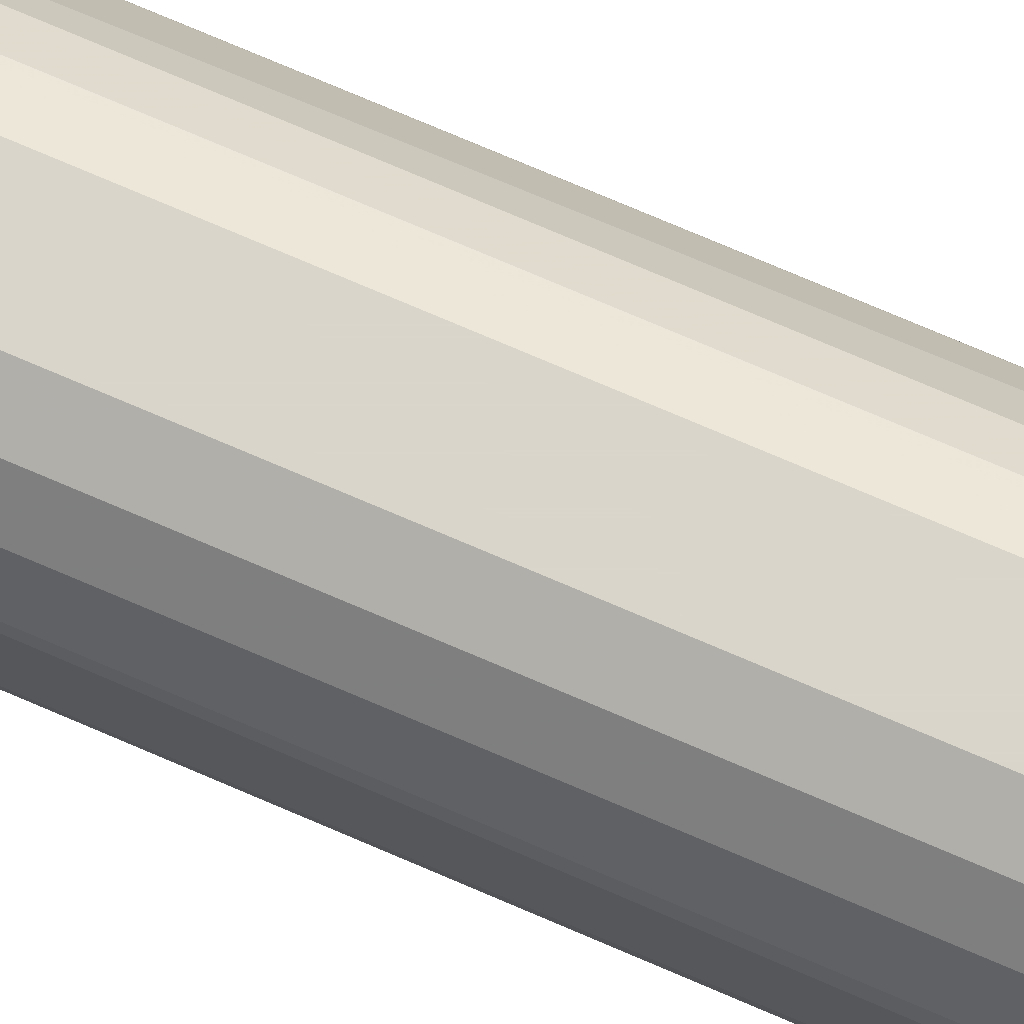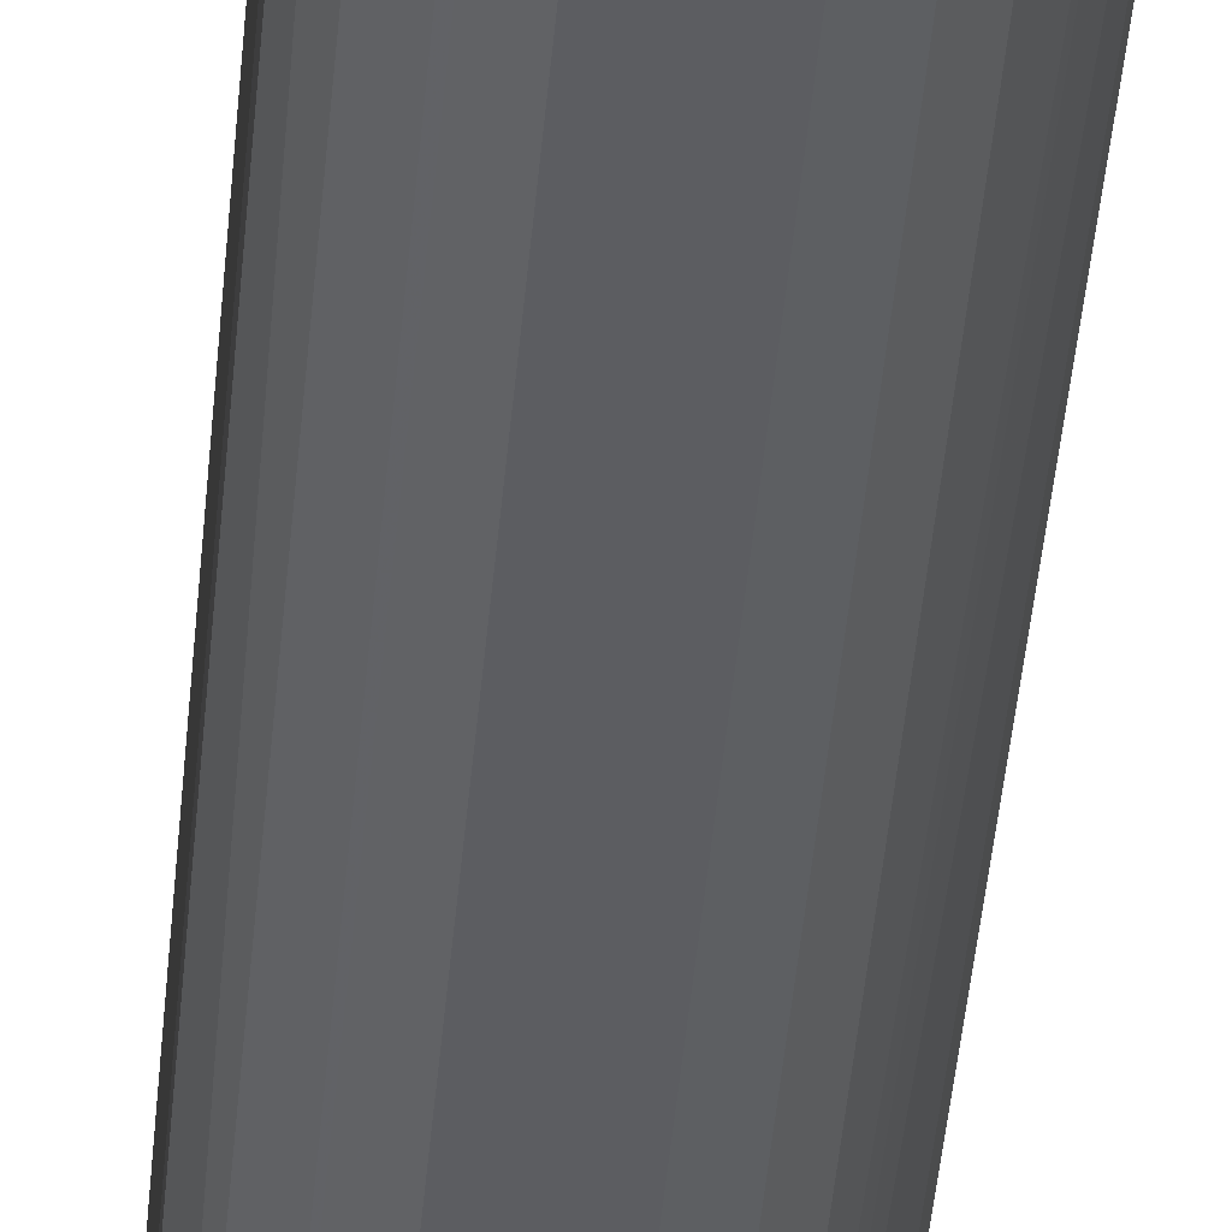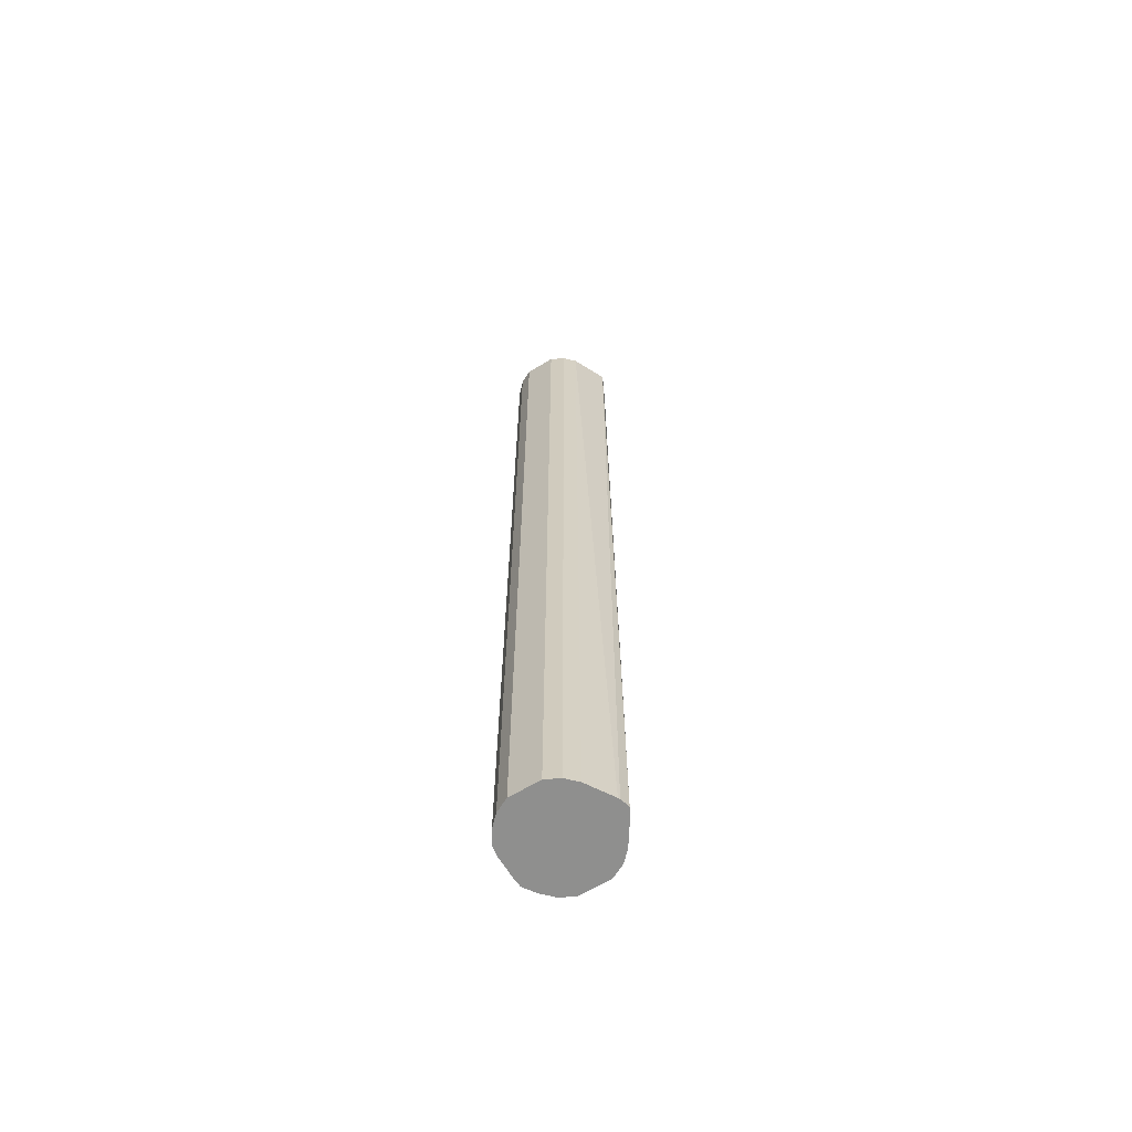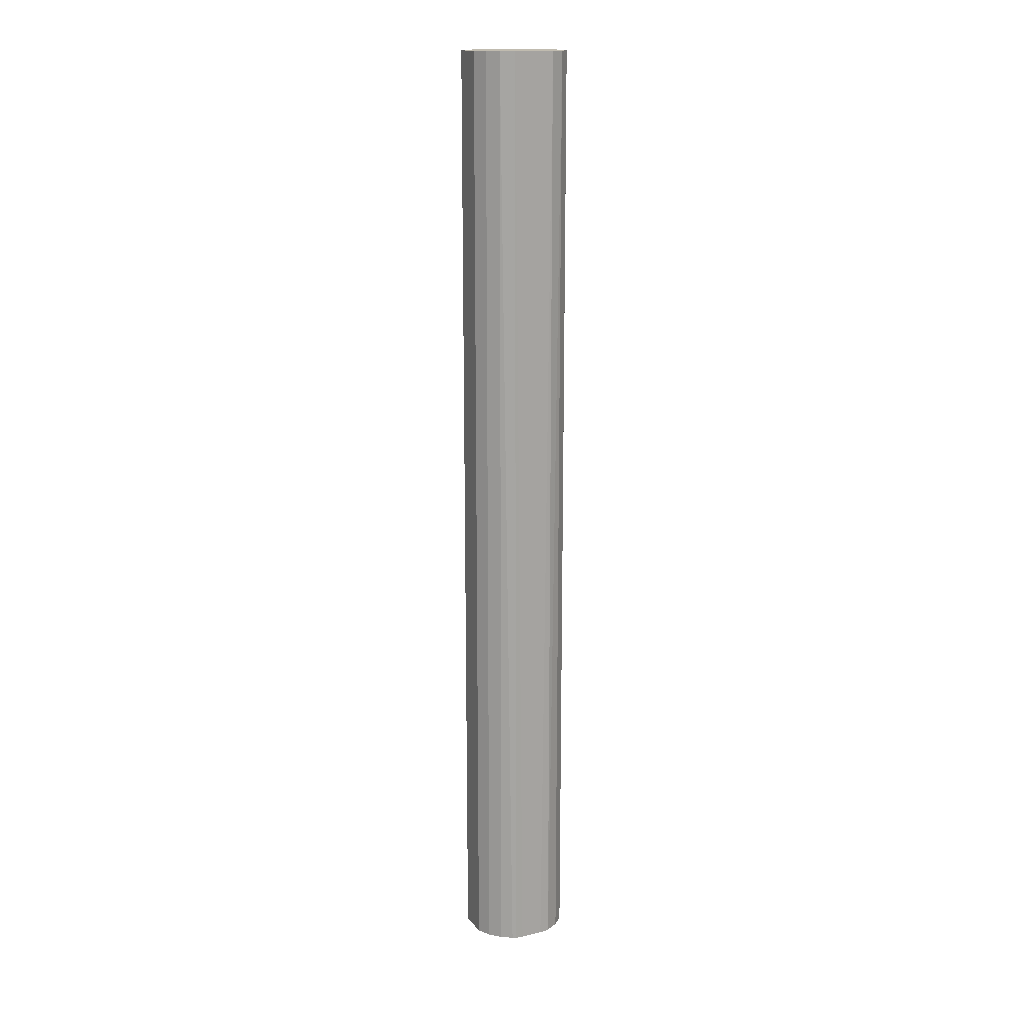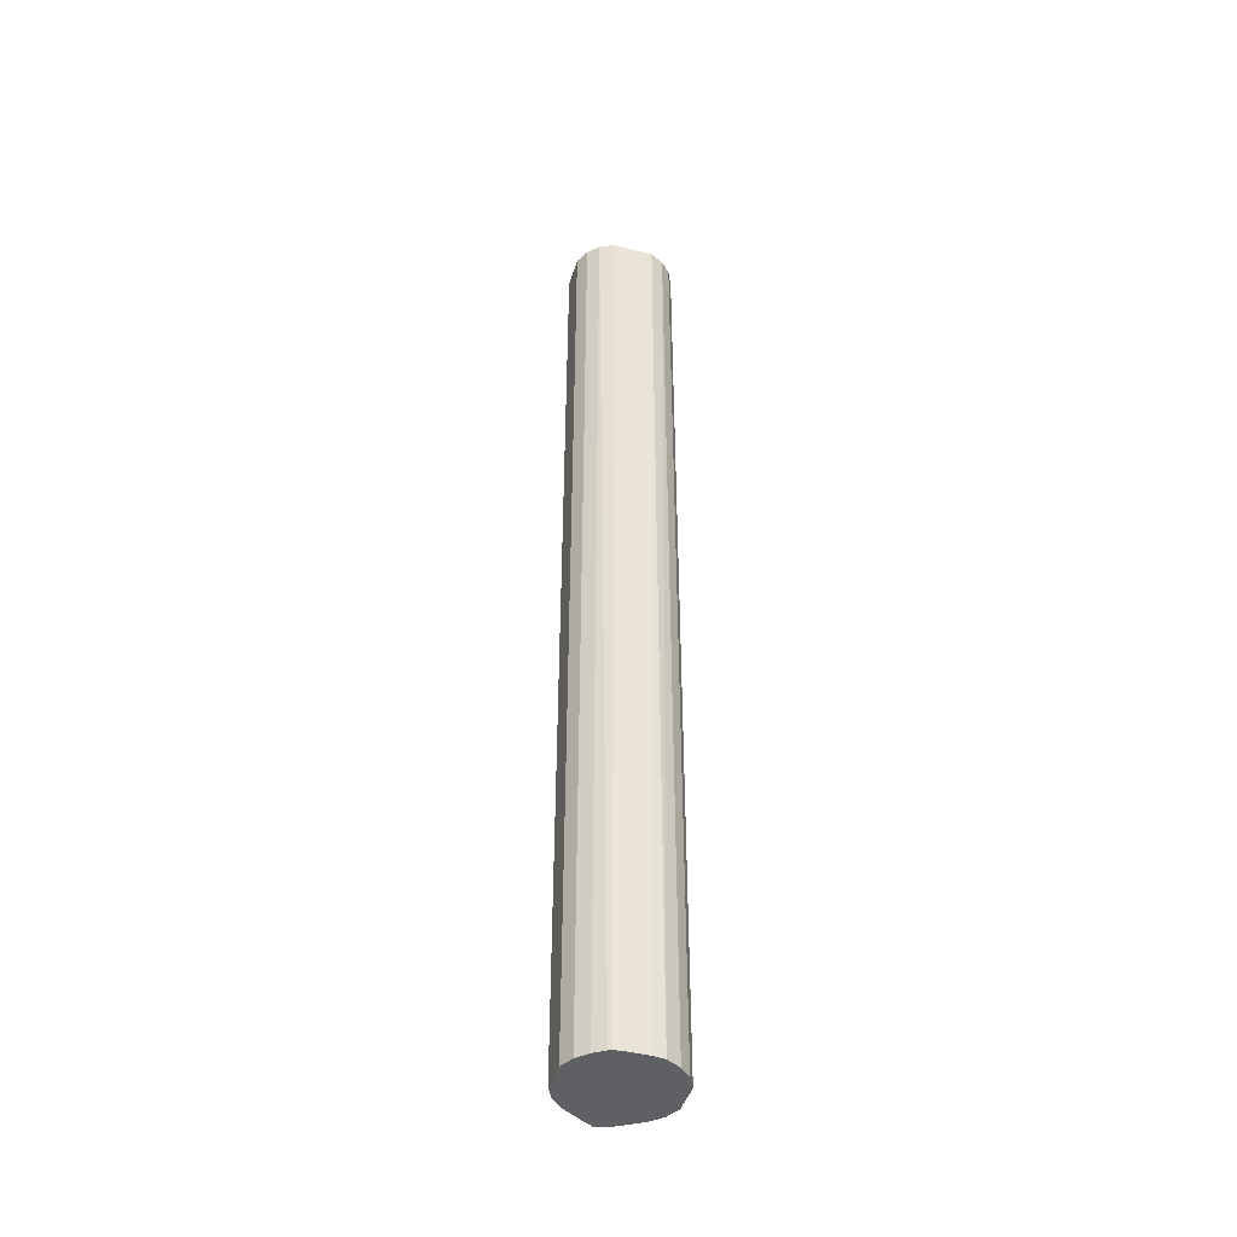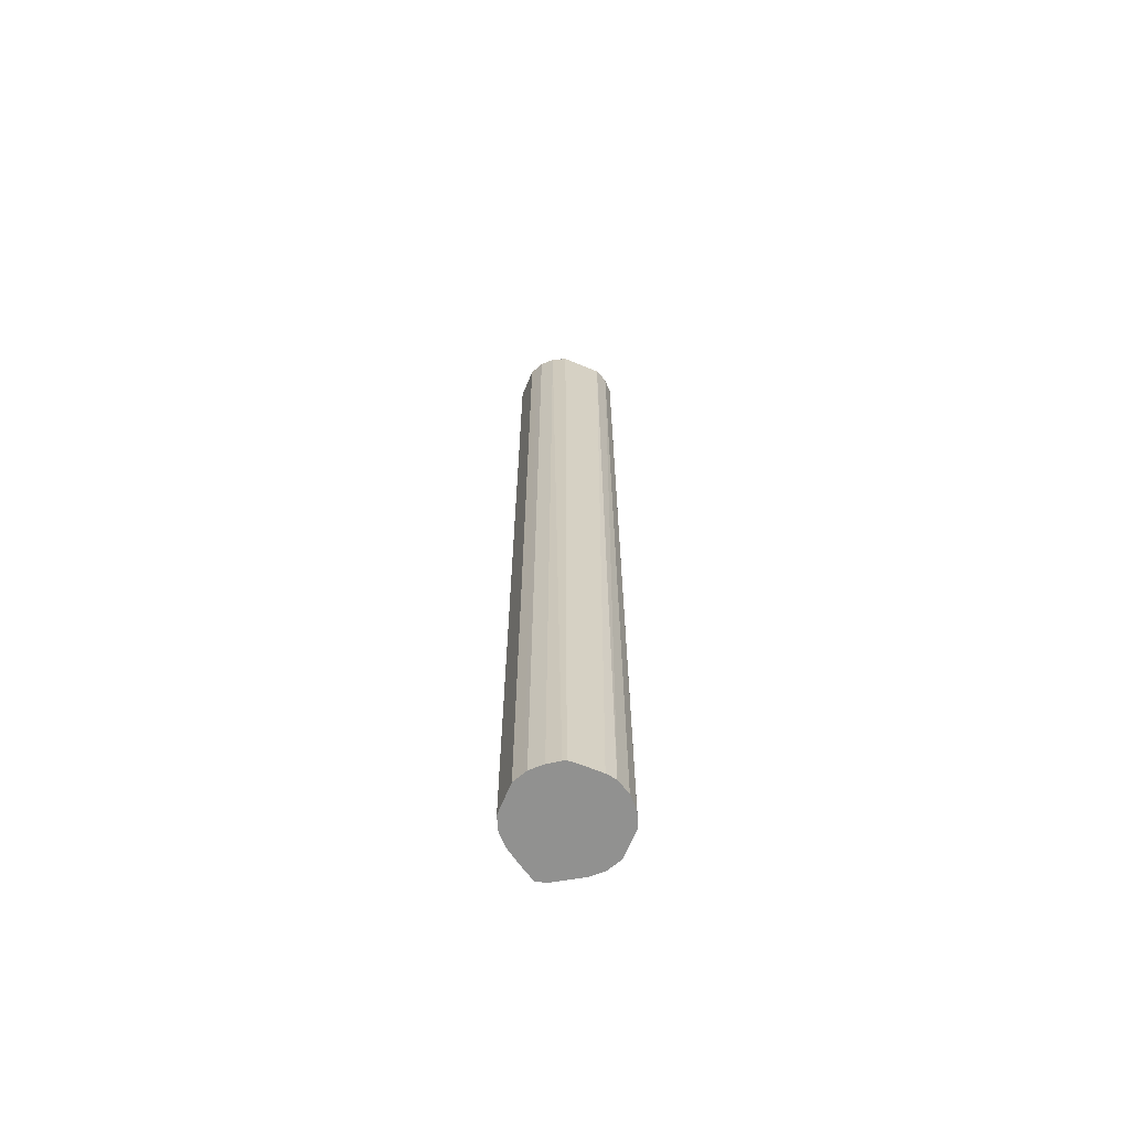
<metadata>
{"format":"obj","ext":"obj","renderer":"f3d","projection":"perspective","resolution":1024,"background":"white","views":[{"elev":74.2,"azim":-66.7,"up":"+Z"},{"elev":-36.5,"azim":-4.2,"up":"+Z"},{"elev":-65.2,"azim":31.2,"up":"+Y"},{"elev":16.1,"azim":-115.2,"up":"+Y"},{"elev":-43.8,"azim":-106.8,"up":"+Y"},{"elev":-66.0,"azim":-112.4,"up":"+Y"}]}
</metadata>
<code>
v -0.1298 -0.2808 -0.002745
v -0.1326 -0.2808 0.006408
v -0.1369 -0.2808 -0.01489
v -0.146 0.6826 -0.02797
v -0.1358 0.6826 -0.007575
v -0.1326 0.6826 0
v -0.1335 -0.2808 0.008314
v -0.1328 0.6826 0.0003793
v -0.1463 0.6826 0.02757
v -0.1495 0.6826 0.03398
v -0.1495 -0.2808 -0.03398
v -0.1495 0.6826 -0.03398
v -0.1495 -0.2808 0.03398
v -0.1598 0.6826 0.04418
v -0.1598 -0.2808 -0.04418
v -0.1598 0.6826 -0.04418
v -0.1598 -0.2808 0.04418
v -0.1601 0.6826 0.04437
v -0.1624 -0.2808 -0.04548
v -0.1637 0.6826 -0.04617
v -0.1634 -0.2808 0.04601
v -0.1733 0.6826 0.05098
v -0.1733 -0.2808 0.05098
v -0.1733 -0.2808 -0.05098
v -0.1722 0.6826 -0.0504
v -0.2039 0.6826 0.05098
v -0.2039 -0.2808 0.05098
v -0.2039 -0.2808 -0.05098
v -0.1733 0.6826 -0.05098
v -0.2147 0.6826 0.04559
v -0.2107 -0.2808 0.04758
v -0.2144 -0.2808 -0.04575
v -0.2039 0.6826 -0.05098
v -0.2175 0.6826 0.04418
v -0.2175 -0.2808 0.04418
v -0.2175 -0.2808 -0.04418
v -0.2175 0.6826 -0.04418
v -0.2111 0.6826 -0.04739
v -0.2107 0.6826 -0.04758
v -0.2277 0.6826 0.03398
v -0.2277 -0.2808 0.03398
v -0.2277 -0.2808 -0.03398
v -0.2277 0.6826 -0.03398
v -0.2342 0.6826 0.02097
v -0.2357 -0.2808 0.02039
v -0.235 -0.2808 -0.02352
v -0.2313 0.6826 -0.0268
v -0.2345 0.6826 0.02039
v -0.2373 -0.2808 0.01019
v -0.2366 -0.2808 -0.02039
v -0.2345 0.6826 -0.02039
v -0.2373 -0.2808 -0.01215
f 17 18 21
f 18 22 23
f 18 23 21
f 20 24 25
f 22 26 27
f 22 27 23
f 15 20 16
f 24 28 33
f 19 24 20
f 15 19 20
f 4 6 5
f 11 16 12
f 11 15 16
f 10 17 13
f 10 14 17
f 7 10 13
f 4 8 6
f 4 9 8
f 4 10 9
f 4 14 10
f 24 33 29
f 14 18 17
f 24 29 25
f 43 46 47
f 27 30 31
f 4 22 18
f 50 52 51
f 48 52 49
f 48 51 52
f 47 50 51
f 46 50 47
f 45 48 49
f 44 48 45
f 42 46 43
f 40 45 41
f 26 30 27
f 40 44 45
f 36 42 43
f 34 41 35
f 34 40 41
f 32 39 33
f 32 38 39
f 32 37 38
f 32 36 37
f 30 35 31
f 30 34 35
f 28 32 33
f 36 43 37
f 4 26 22
f 4 18 14
f 4 34 30
f 1 11 3
f 1 15 11
f 1 19 15
f 1 24 19
f 1 28 24
f 1 32 28
f 1 36 32
f 1 42 36
f 1 46 42
f 1 50 46
f 1 3 4
f 1 52 50
f 1 45 49
f 1 41 45
f 1 35 41
f 1 27 31
f 1 23 27
f 1 21 23
f 1 17 21
f 1 13 17
f 1 7 13
f 1 2 7
f 1 49 52
f 1 4 5
f 1 31 35
f 1 6 2
f 1 5 6
f 4 40 34
f 4 30 26
f 4 44 40
f 4 51 48
f 4 47 51
f 4 43 47
f 4 37 43
f 4 38 37
f 4 39 38
f 4 33 39
f 4 48 44
f 4 25 29
f 4 29 33
f 2 8 9
f 2 9 10
f 2 6 8
f 3 11 12
f 2 10 7
f 4 12 16
f 4 16 20
f 4 20 25
f 3 12 4

</code>
